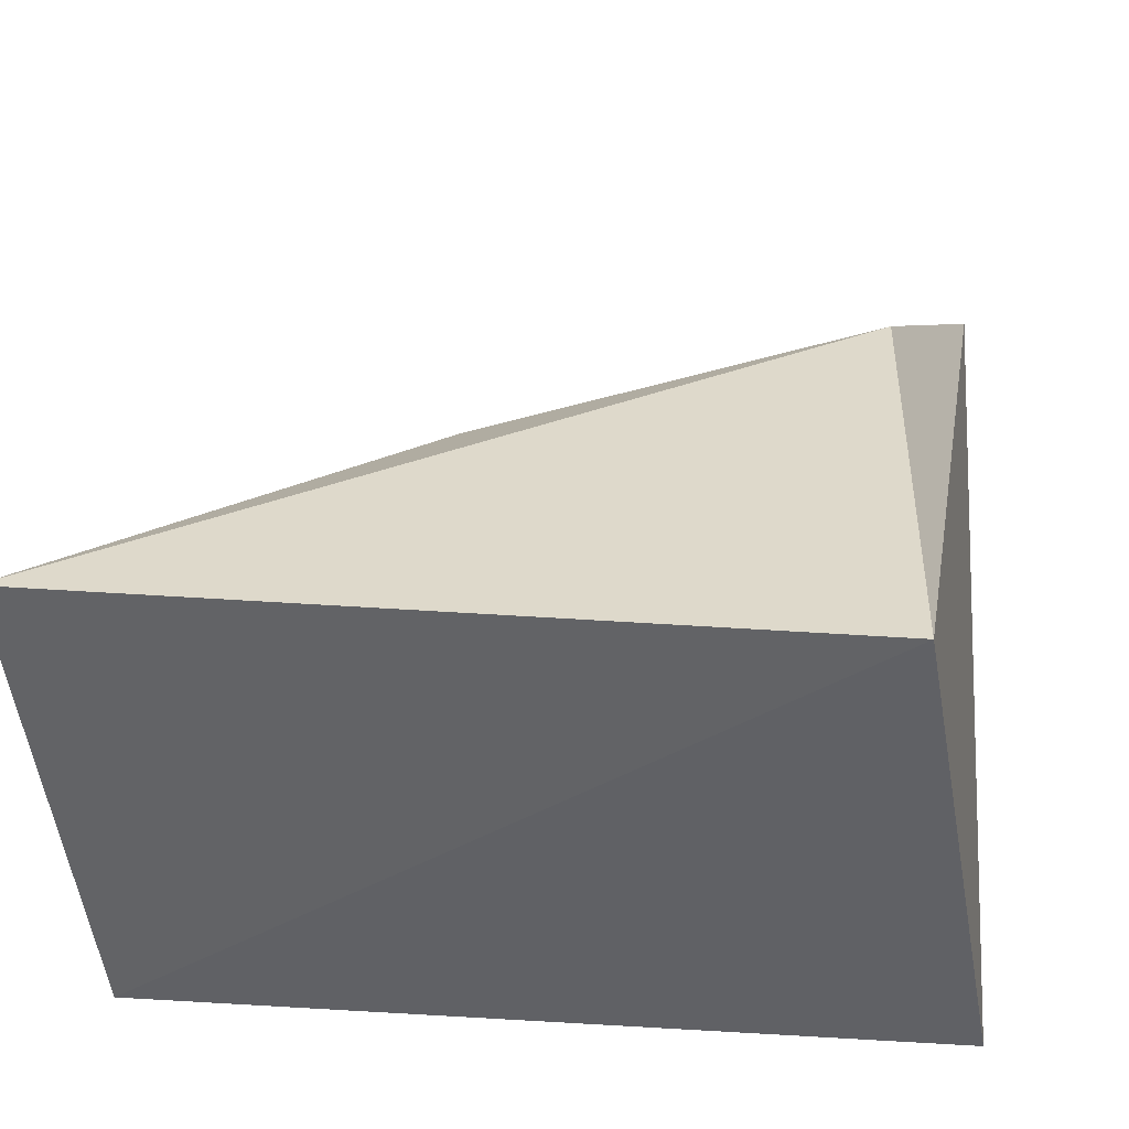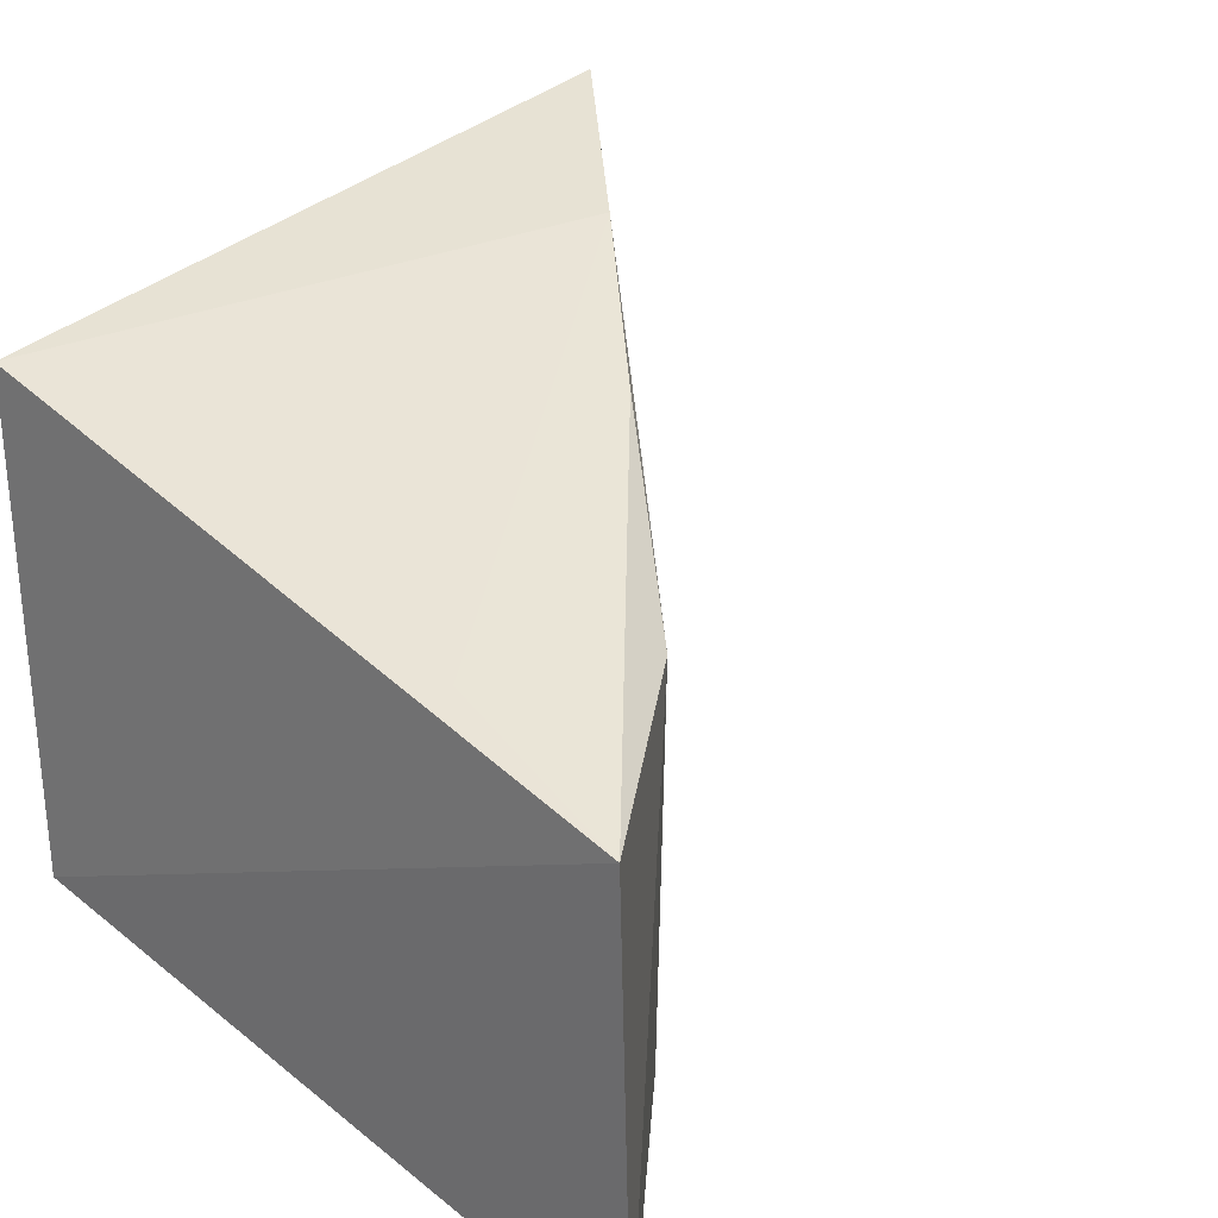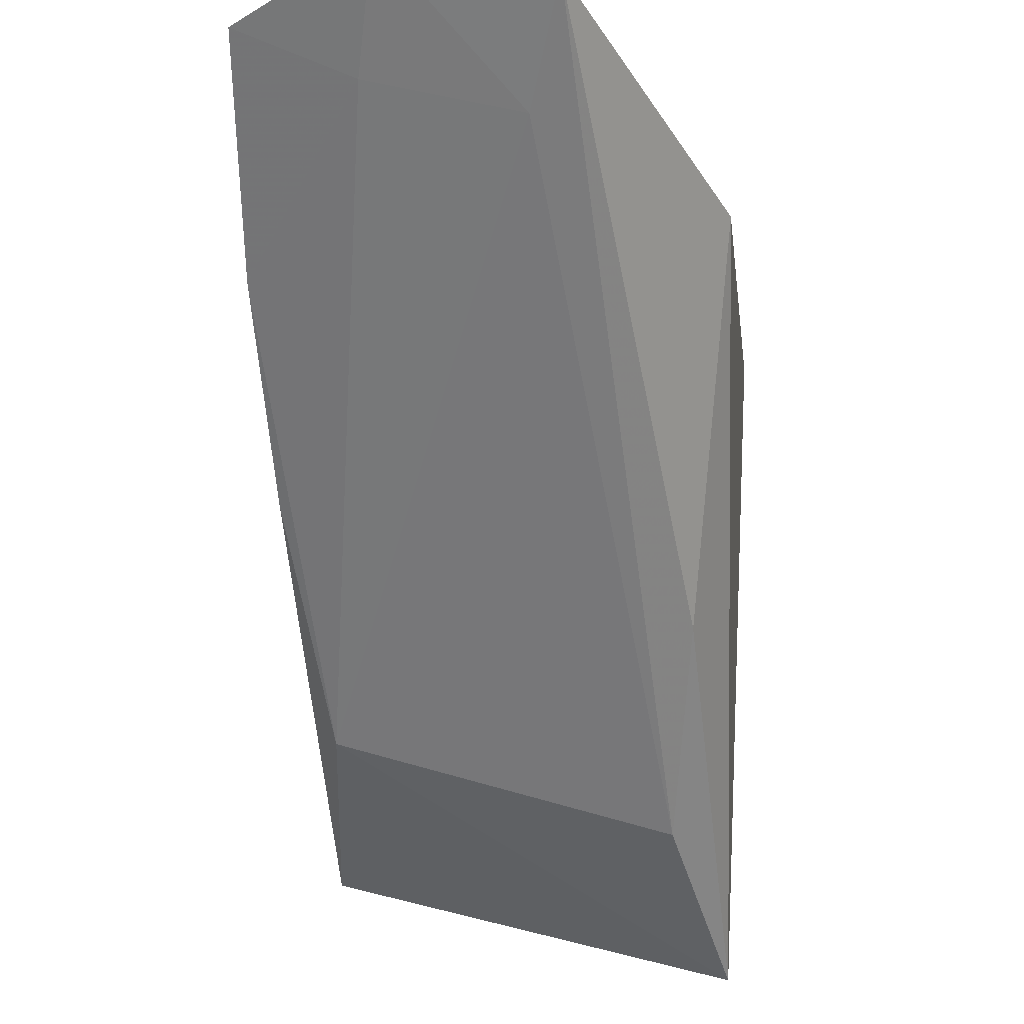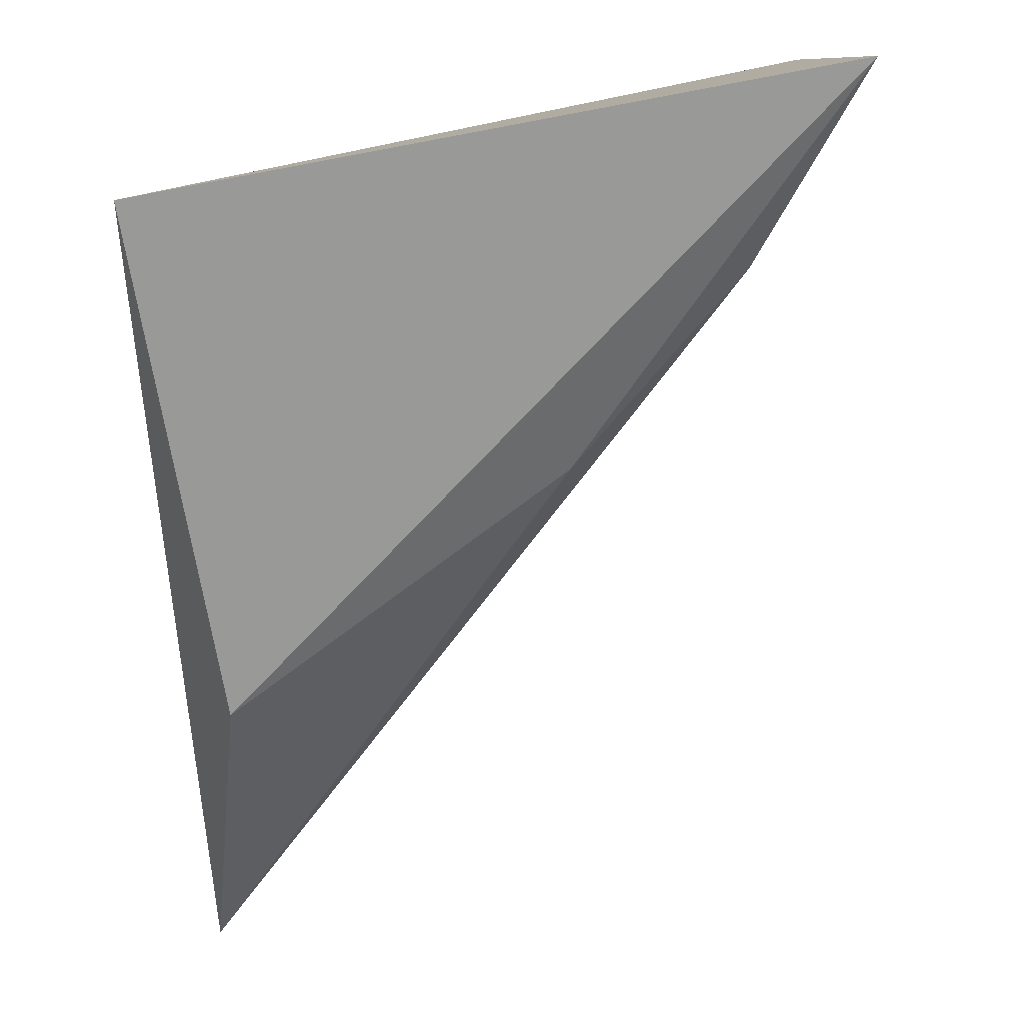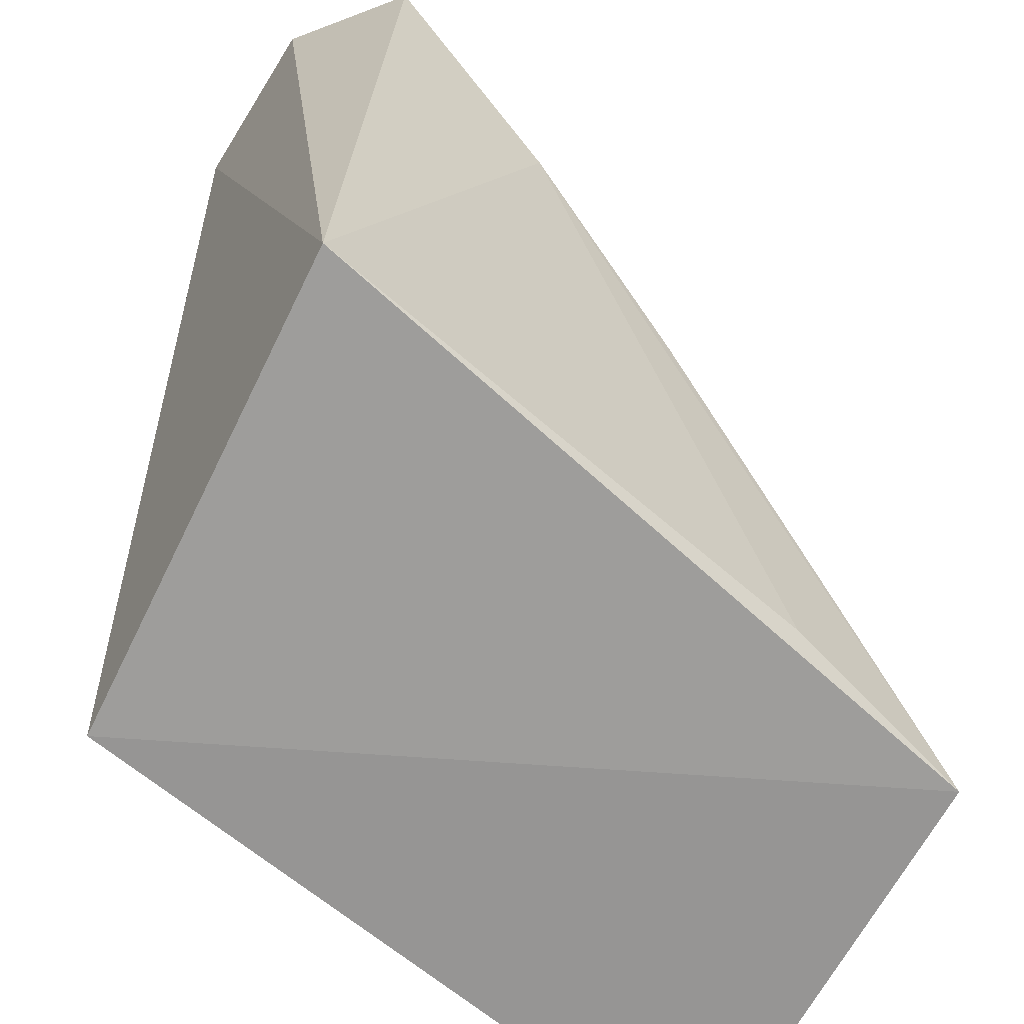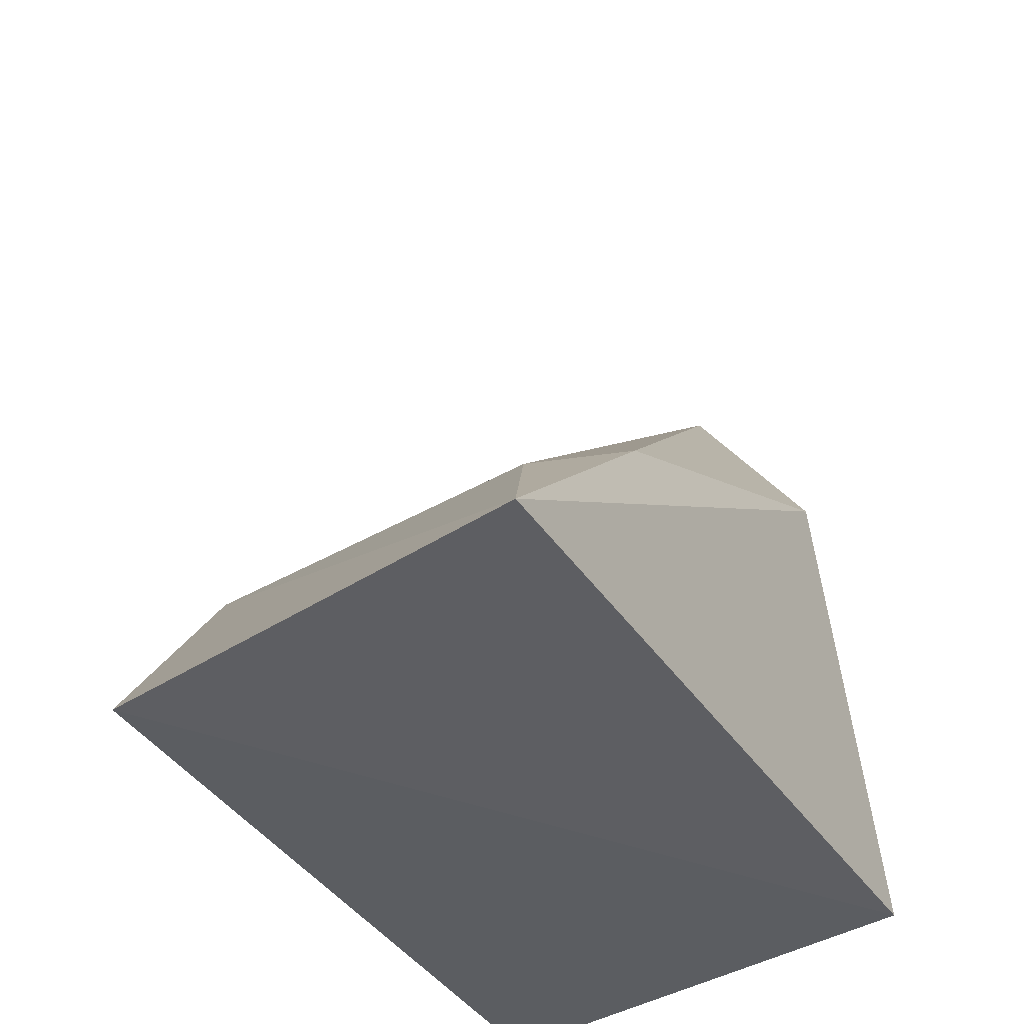
<metadata>
{"format":"obj","ext":"obj","renderer":"f3d","projection":"perspective","resolution":1024,"background":"white","views":[{"elev":-52.2,"azim":-175.4,"up":"+Y"},{"elev":30.7,"azim":43.8,"up":"+Z"},{"elev":79.5,"azim":100.8,"up":"+Y"},{"elev":-78.3,"azim":11.5,"up":"+Z"},{"elev":-66.8,"azim":-31.7,"up":"+Y"},{"elev":-38.4,"azim":128.3,"up":"+Y"}]}
</metadata>
<code>
v 0.1876 -0.12 0.02448
v 0.1894 -0.1207 -0.01298
v 0.1758 -0.1033 0.02626
v 0.1211 -0.05305 0.03127
v 0.1269 -0.1186 0.03585
v 0.1779 -0.1063 -0.004709
v 0.1307 -0.1213 -0.004388
v 0.1274 -0.06025 0.04153
v 0.1296 -0.06084 0.01782
v 0.1211 -0.05336 0.01712
v 0.1432 -0.07452 0.03821
v 0.1295 -0.06059 0.03105
v 0.1294 -0.07761 0.0009271
v 0.1612 -0.09309 -0.002669
v 0.171 -0.1174 0.02824
v 0.1583 -0.08821 0.03366
f 1 2 3
f 6 3 2
f 7 2 1
f 7 1 5
f 8 4 5
f 9 3 6
f 10 7 5
f 10 5 4
f 10 4 9
f 10 9 6
f 11 8 5
f 12 4 8
f 12 9 4
f 12 3 9
f 12 11 3
f 12 8 11
f 13 2 7
f 13 7 10
f 14 10 6
f 14 6 2
f 14 13 10
f 14 2 13
f 15 11 5
f 15 5 1
f 15 1 11
f 16 11 1
f 16 1 3
f 16 3 11

</code>
